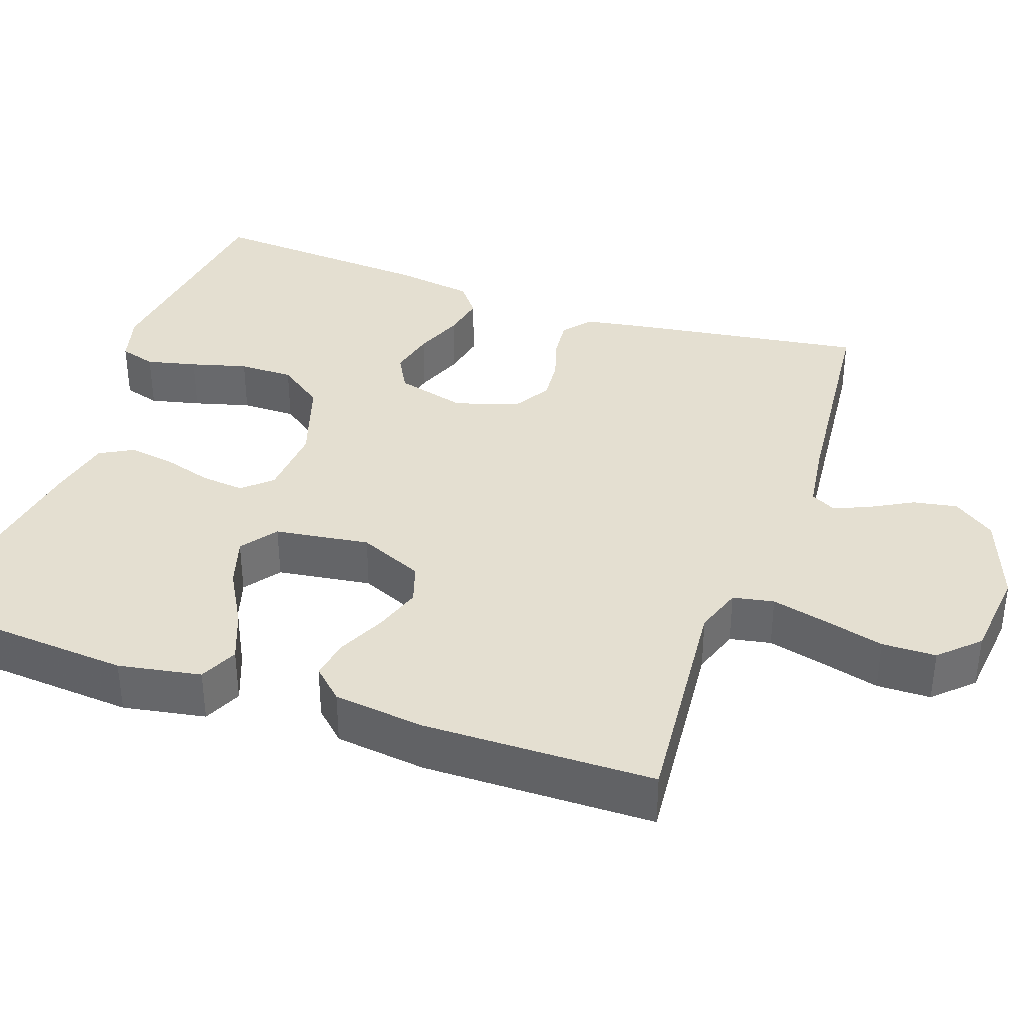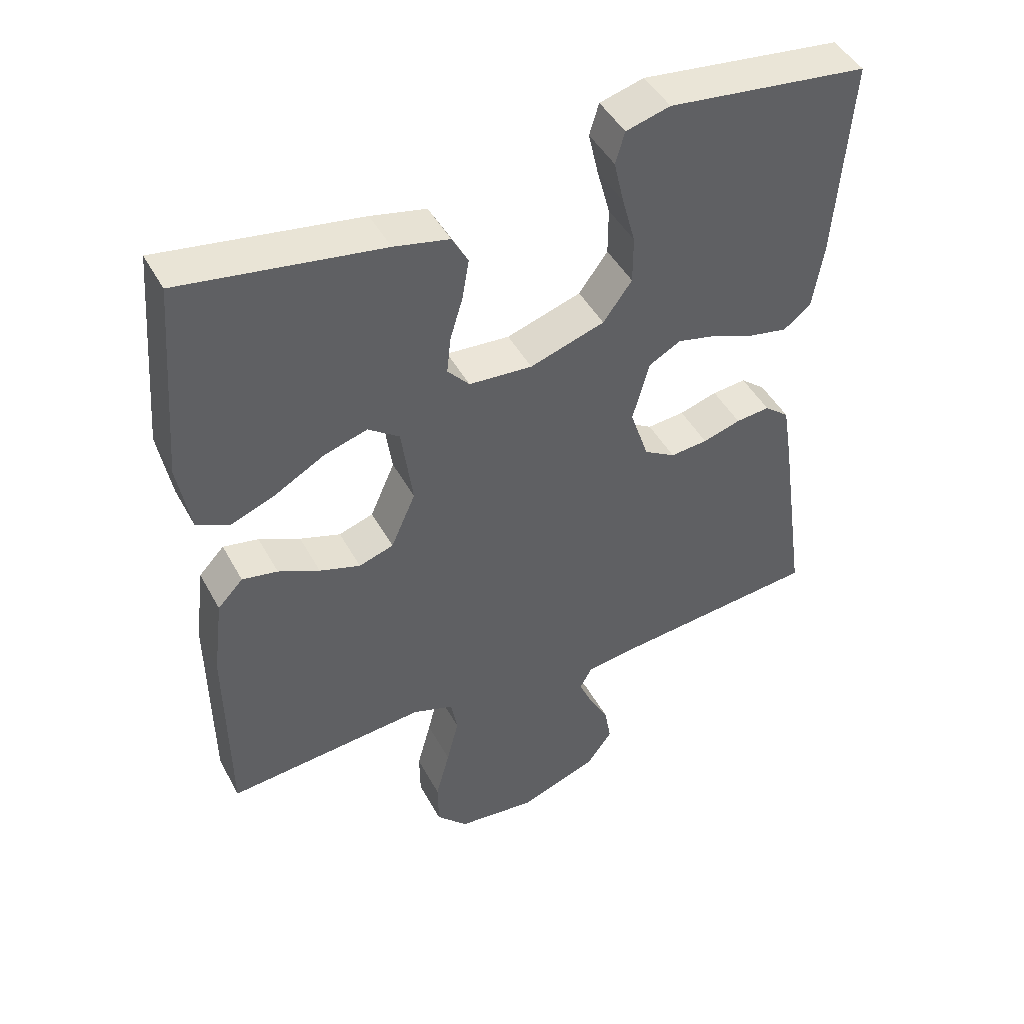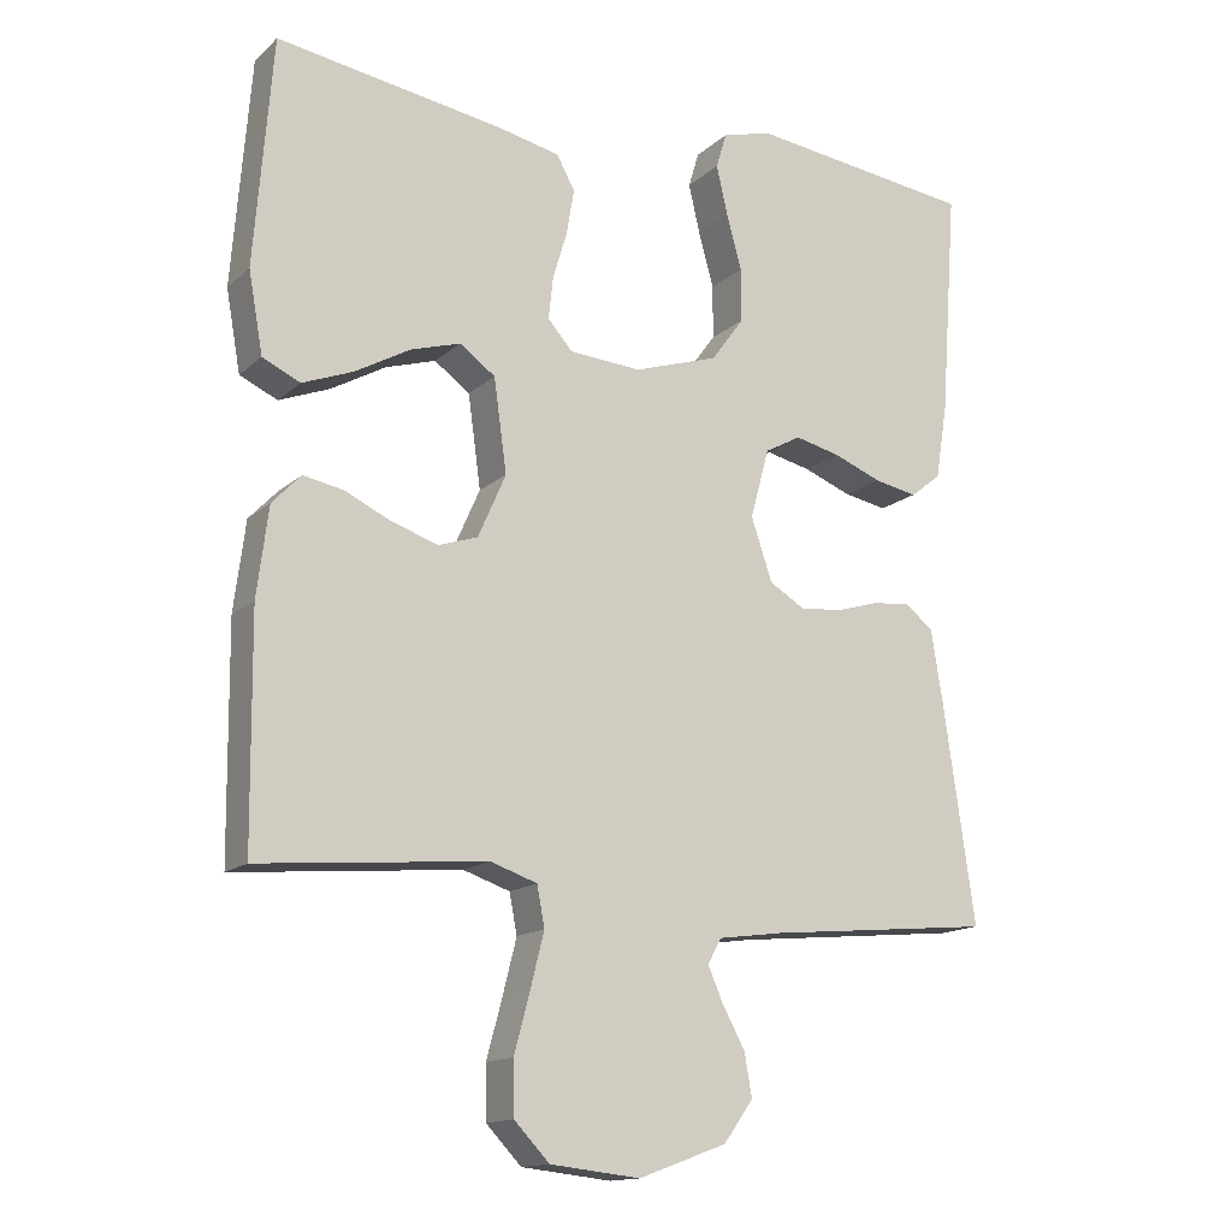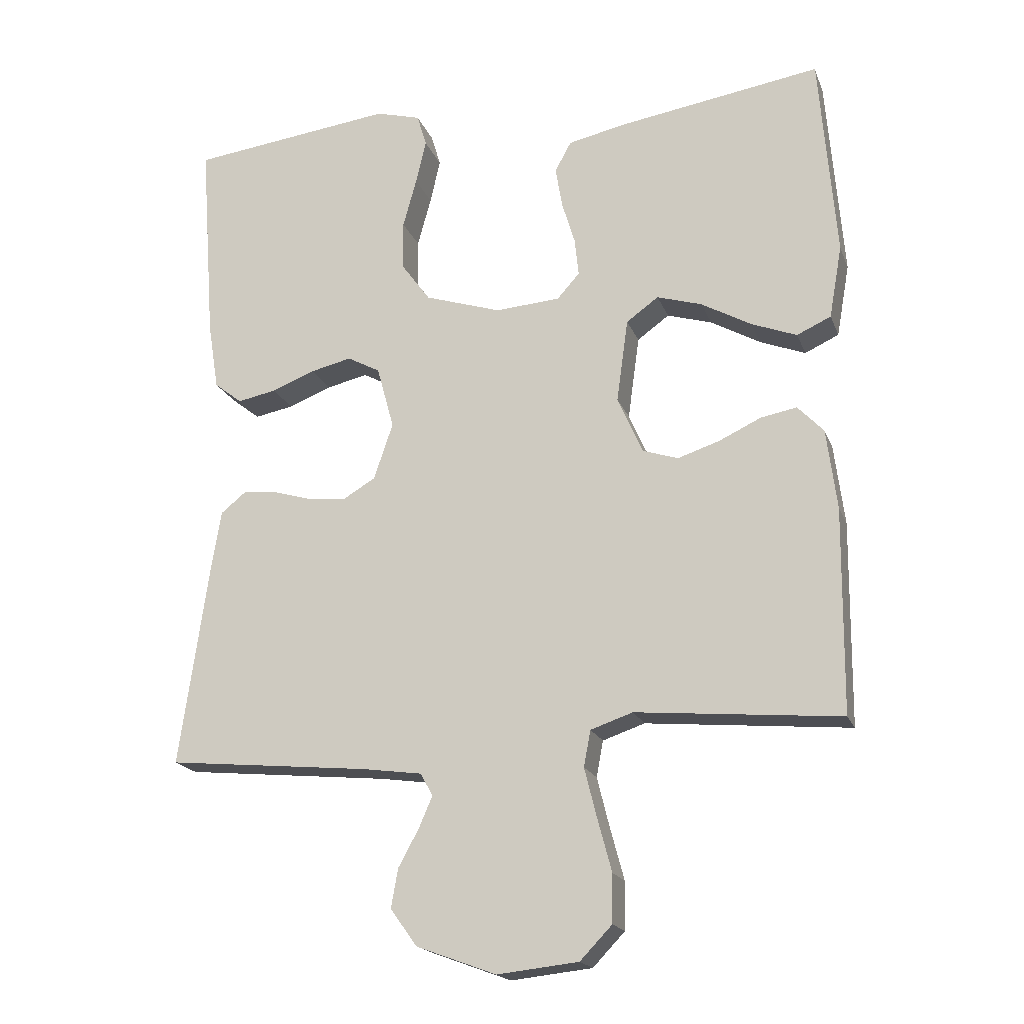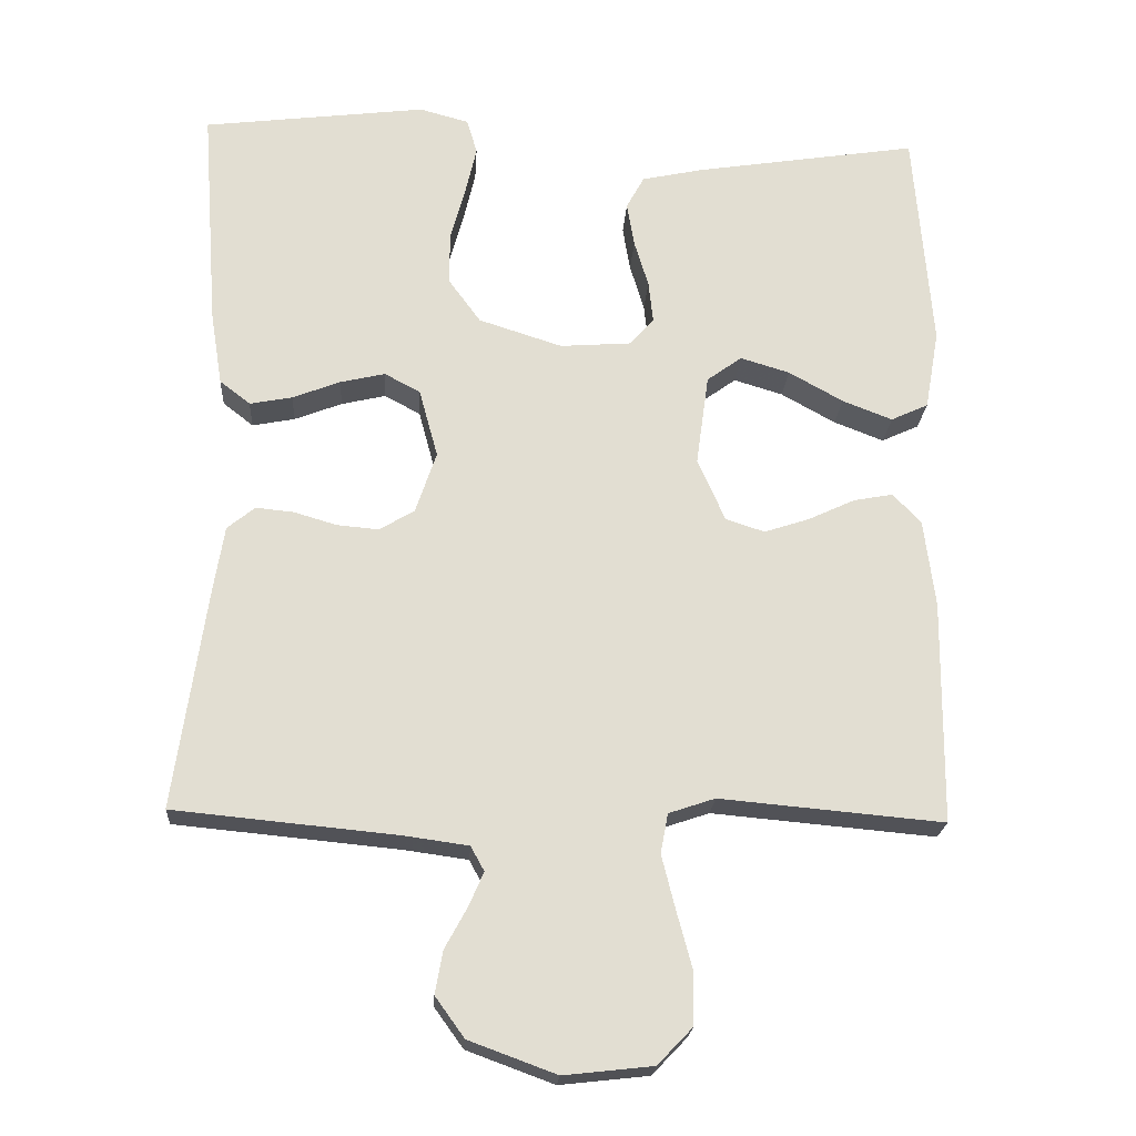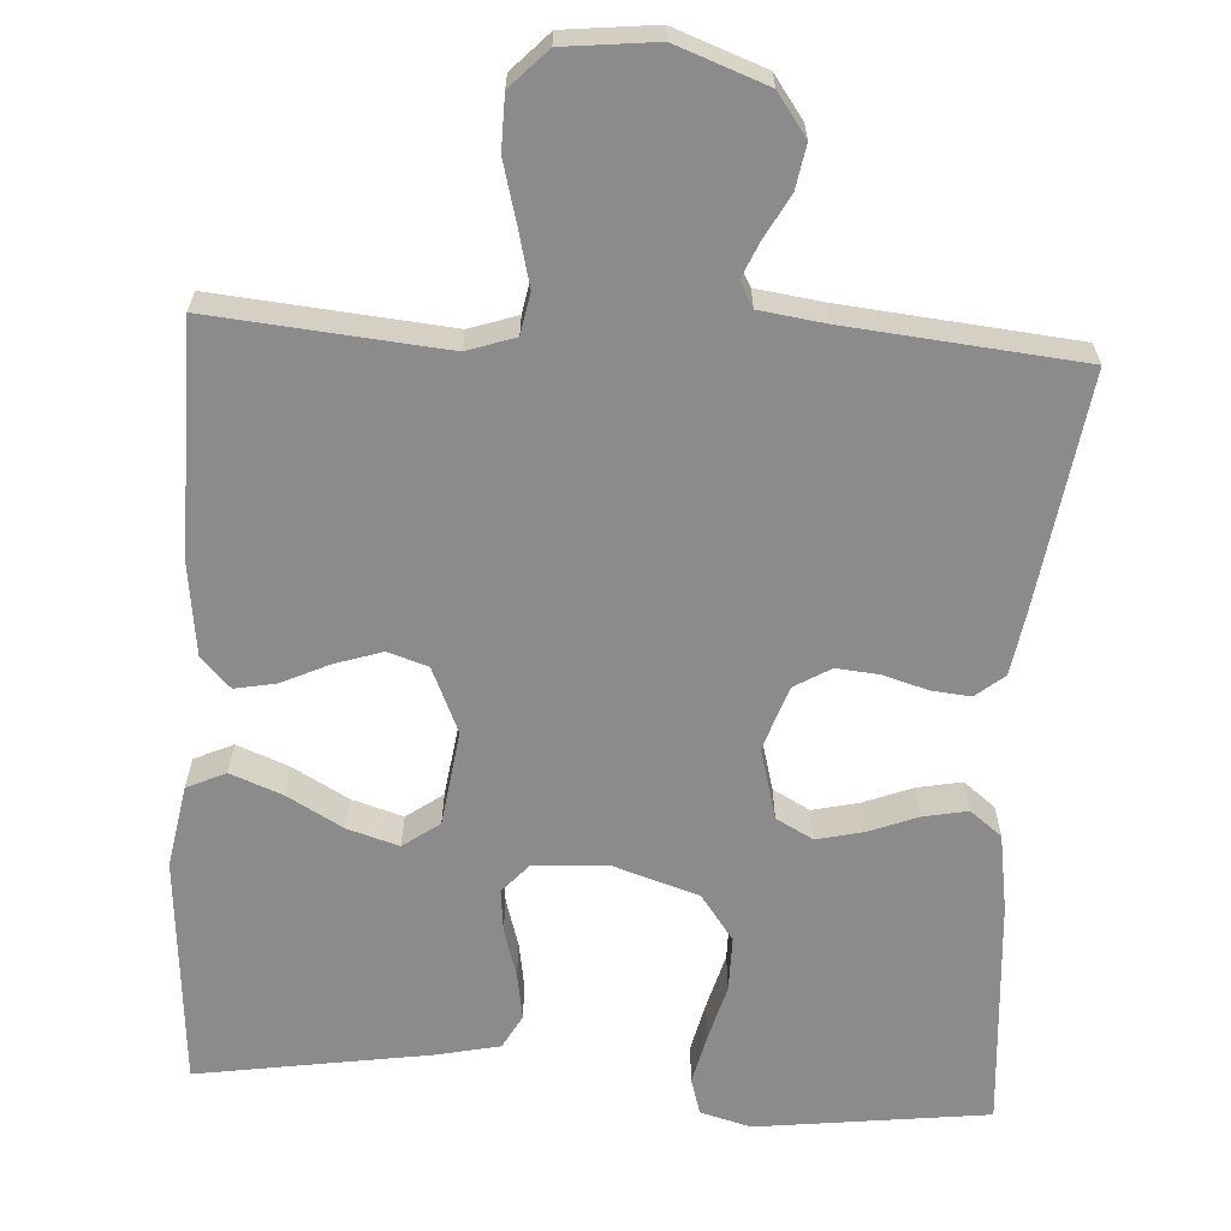
<metadata>
{"format":"obj","ext":"obj","renderer":"f3d","projection":"perspective","resolution":1024,"background":"white","views":[{"elev":36.7,"azim":109.2,"up":"+Y"},{"elev":45.8,"azim":152.8,"up":"+Z"},{"elev":-14.7,"azim":150.4,"up":"+Z"},{"elev":-18.8,"azim":16.9,"up":"+Z"},{"elev":-21.4,"azim":-3.6,"up":"+Z"},{"elev":-64.0,"azim":176.5,"up":"+Y"}]}
</metadata>
<code>
v -0.5 0.07 0.5
v -0.2 0.07 0.537
v -0.134 0.07 0.519
v -0.12 0.07 0.472
v -0.135 0.07 0.407
v -0.155 0.07 0.334
v -0.155 0.07 0.263
v -0.112 0.07 0.204
v 0 0.07 0.168
v 0.095 0.07 0.175
v 0.128 0.07 0.212
v 0.122 0.07 0.268
v 0.103 0.07 0.331
v 0.093 0.07 0.391
v 0.117 0.07 0.435
v 0.2 0.07 0.453
v 0.5 0.07 0.5
v 0.524 0.07 0.2
v 0.505 0.07 0.093
v 0.455 0.07 0.07
v 0.388 0.07 0.096
v 0.315 0.07 0.137
v 0.249 0.07 0.157
v 0.202 0.07 0.123
v 0.185 0.07 0
v 0.222 0.07 -0.084
v 0.274 0.07 -0.101
v 0.335 0.07 -0.081
v 0.397 0.07 -0.052
v 0.45 0.07 -0.042
v 0.488 0.07 -0.082
v 0.503 0.07 -0.2
v 0.5 0.07 -0.5
v 0.2 0.07 -0.473
v 0.138 0.07 -0.494
v 0.128 0.07 -0.547
v 0.146 0.07 -0.619
v 0.167 0.07 -0.697
v 0.166 0.07 -0.767
v 0.119 0.07 -0.816
v 0 0.07 -0.829
v -0.117 0.07 -0.786
v -0.156 0.07 -0.732
v -0.146 0.07 -0.675
v -0.116 0.07 -0.62
v -0.096 0.07 -0.574
v -0.114 0.07 -0.541
v -0.2 0.07 -0.529
v -0.5 0.07 -0.5
v -0.457 0.07 -0.2
v -0.443 0.07 -0.114
v -0.406 0.07 -0.084
v -0.355 0.07 -0.089
v -0.298 0.07 -0.106
v -0.242 0.07 -0.111
v -0.195 0.07 -0.083
v -0.167 0.07 0
v -0.192 0.07 0.092
v -0.24 0.07 0.118
v -0.3 0.07 0.104
v -0.364 0.07 0.079
v -0.421 0.07 0.068
v -0.462 0.07 0.1
v -0.478 0.07 0.2
v -0.5 0 0.5
v -0.2 0 0.537
v -0.134 0 0.519
v -0.12 0 0.472
v -0.135 0 0.407
v -0.155 0 0.334
v -0.155 0 0.263
v -0.112 0 0.204
v 0 0 0.168
v 0.095 0 0.175
v 0.128 0 0.212
v 0.122 0 0.268
v 0.103 0 0.331
v 0.093 0 0.391
v 0.117 0 0.435
v 0.2 0 0.453
v 0.5 0 0.5
v 0.524 0 0.2
v 0.505 0 0.093
v 0.455 0 0.07
v 0.388 0 0.096
v 0.315 0 0.137
v 0.249 0 0.157
v 0.202 0 0.123
v 0.185 0 0
v 0.222 0 -0.084
v 0.274 0 -0.101
v 0.335 0 -0.081
v 0.397 0 -0.052
v 0.45 0 -0.042
v 0.488 0 -0.082
v 0.503 0 -0.2
v 0.5 0 -0.5
v 0.2 0 -0.473
v 0.138 0 -0.494
v 0.128 0 -0.547
v 0.146 0 -0.619
v 0.167 0 -0.697
v 0.166 0 -0.767
v 0.119 0 -0.816
v 0 0 -0.829
v -0.117 0 -0.786
v -0.156 0 -0.732
v -0.146 0 -0.675
v -0.116 0 -0.62
v -0.096 0 -0.574
v -0.114 0 -0.541
v -0.2 0 -0.529
v -0.5 0 -0.5
v -0.457 0 -0.2
v -0.443 0 -0.114
v -0.406 0 -0.084
v -0.355 0 -0.089
v -0.298 0 -0.106
v -0.242 0 -0.111
v -0.195 0 -0.083
v -0.167 0 0
v -0.192 0 0.092
v -0.24 0 0.118
v -0.3 0 0.104
v -0.364 0 0.079
v -0.421 0 0.068
v -0.462 0 0.1
v -0.478 0 0.2
f 60 61 62 63
f 59 60 63 64
f 51 52 53 54
f 51 54 55
f 48 49 50 51
f 47 48 51 55
f 46 47 55 56
f 42 43 44 45
f 42 45 46
f 41 42 46
f 37 38 39 40
f 36 37 40 41
f 35 36 41 46
f 31 32 33 34
f 31 34 35
f 28 29 30 31
f 27 28 31 35
f 26 27 35 46
f 19 20 21 22
f 19 22 23
f 18 19 23
f 17 18 23
f 16 17 23 24
f 12 13 14 15
f 11 12 15 16
f 3 4 5 6
f 1 2 3 6
f 59 64 1 6
f 58 59 6 7
f 57 58 7 8
f 26 46 56 57
f 25 26 57 8
f 11 16 24 25
f 10 11 25
f 9 10 25
f 8 9 25
f 127 126 125 124
f 128 127 124 123
f 118 117 116 115
f 119 118 115
f 115 114 113 112
f 119 115 112 111
f 120 119 111 110
f 109 108 107 106
f 110 109 106
f 110 106 105
f 104 103 102 101
f 105 104 101 100
f 110 105 100 99
f 98 97 96 95
f 99 98 95
f 95 94 93 92
f 99 95 92 91
f 110 99 91 90
f 86 85 84 83
f 87 86 83
f 87 83 82
f 87 82 81
f 88 87 81 80
f 79 78 77 76
f 80 79 76 75
f 70 69 68 67
f 70 67 66 65
f 70 65 128 123
f 71 70 123 122
f 72 71 122 121
f 121 120 110 90
f 72 121 90 89
f 89 88 80 75
f 89 75 74
f 89 74 73
f 89 73 72
f 1 65 66 2
f 2 66 67 3
f 3 67 68 4
f 4 68 69 5
f 5 69 70 6
f 6 70 71 7
f 7 71 72 8
f 8 72 73 9
f 9 73 74 10
f 10 74 75 11
f 11 75 76 12
f 12 76 77 13
f 13 77 78 14
f 14 78 79 15
f 15 79 80 16
f 16 80 81 17
f 17 81 82 18
f 18 82 83 19
f 19 83 84 20
f 20 84 85 21
f 21 85 86 22
f 22 86 87 23
f 23 87 88 24
f 24 88 89 25
f 25 89 90 26
f 26 90 91 27
f 27 91 92 28
f 28 92 93 29
f 29 93 94 30
f 30 94 95 31
f 31 95 96 32
f 32 96 97 33
f 33 97 98 34
f 34 98 99 35
f 35 99 100 36
f 36 100 101 37
f 37 101 102 38
f 38 102 103 39
f 39 103 104 40
f 40 104 105 41
f 41 105 106 42
f 42 106 107 43
f 43 107 108 44
f 44 108 109 45
f 45 109 110 46
f 46 110 111 47
f 47 111 112 48
f 48 112 113 49
f 49 113 114 50
f 50 114 115 51
f 51 115 116 52
f 52 116 117 53
f 53 117 118 54
f 54 118 119 55
f 55 119 120 56
f 56 120 121 57
f 57 121 122 58
f 58 122 123 59
f 59 123 124 60
f 60 124 125 61
f 61 125 126 62
f 62 126 127 63
f 63 127 128 64
f 64 128 65 1

</code>
